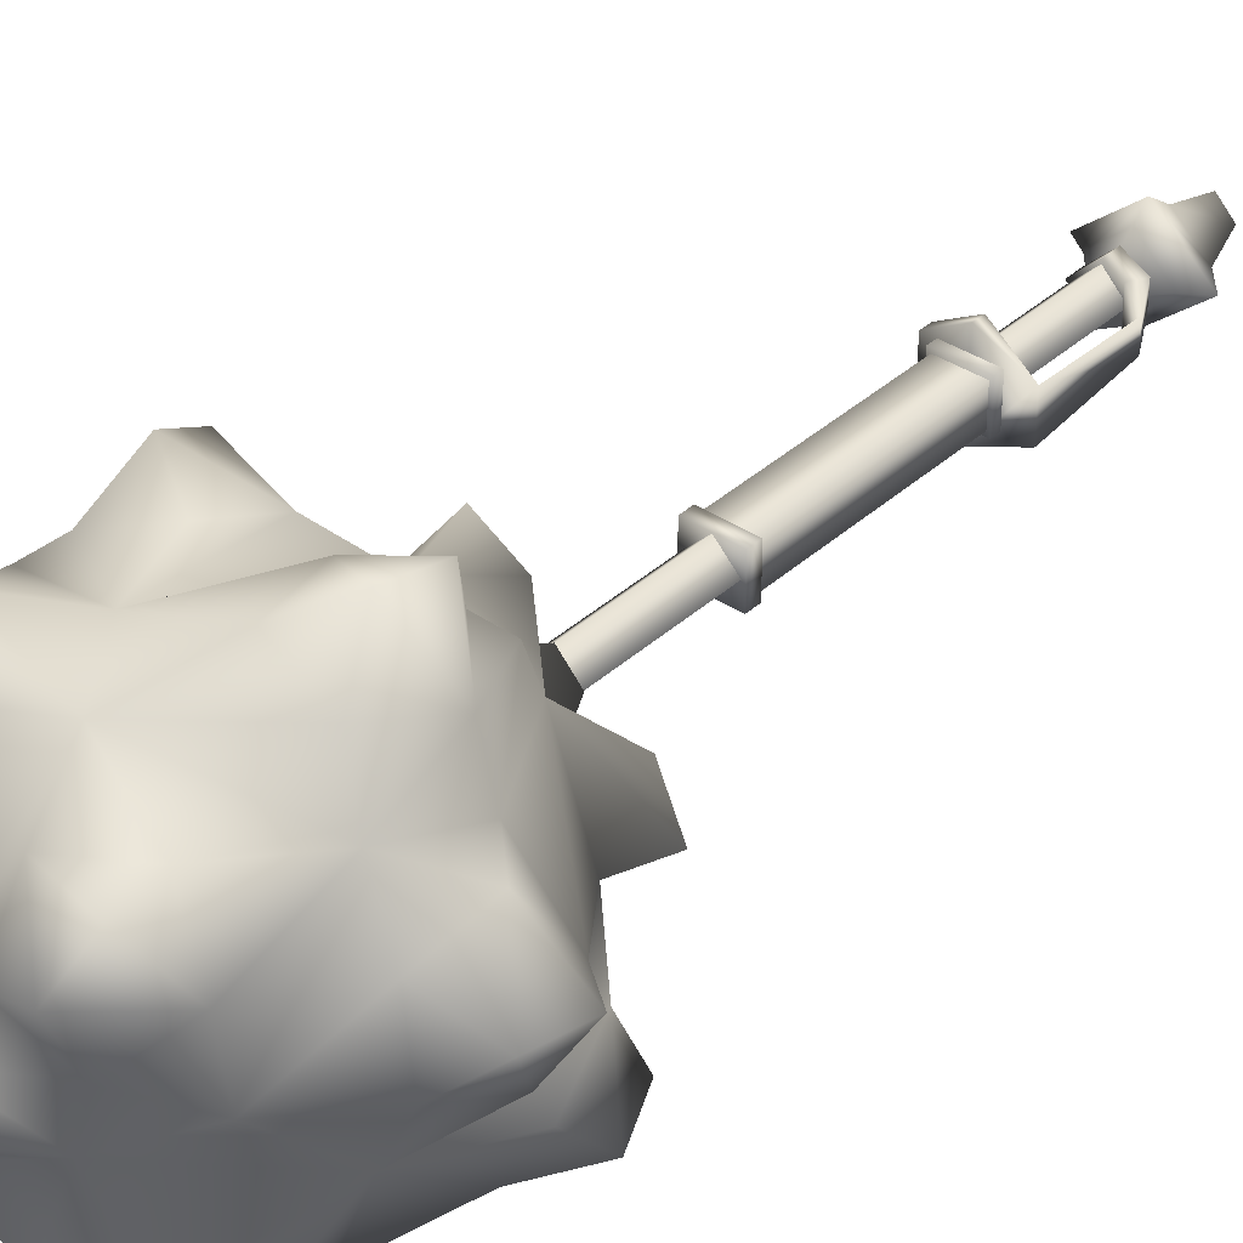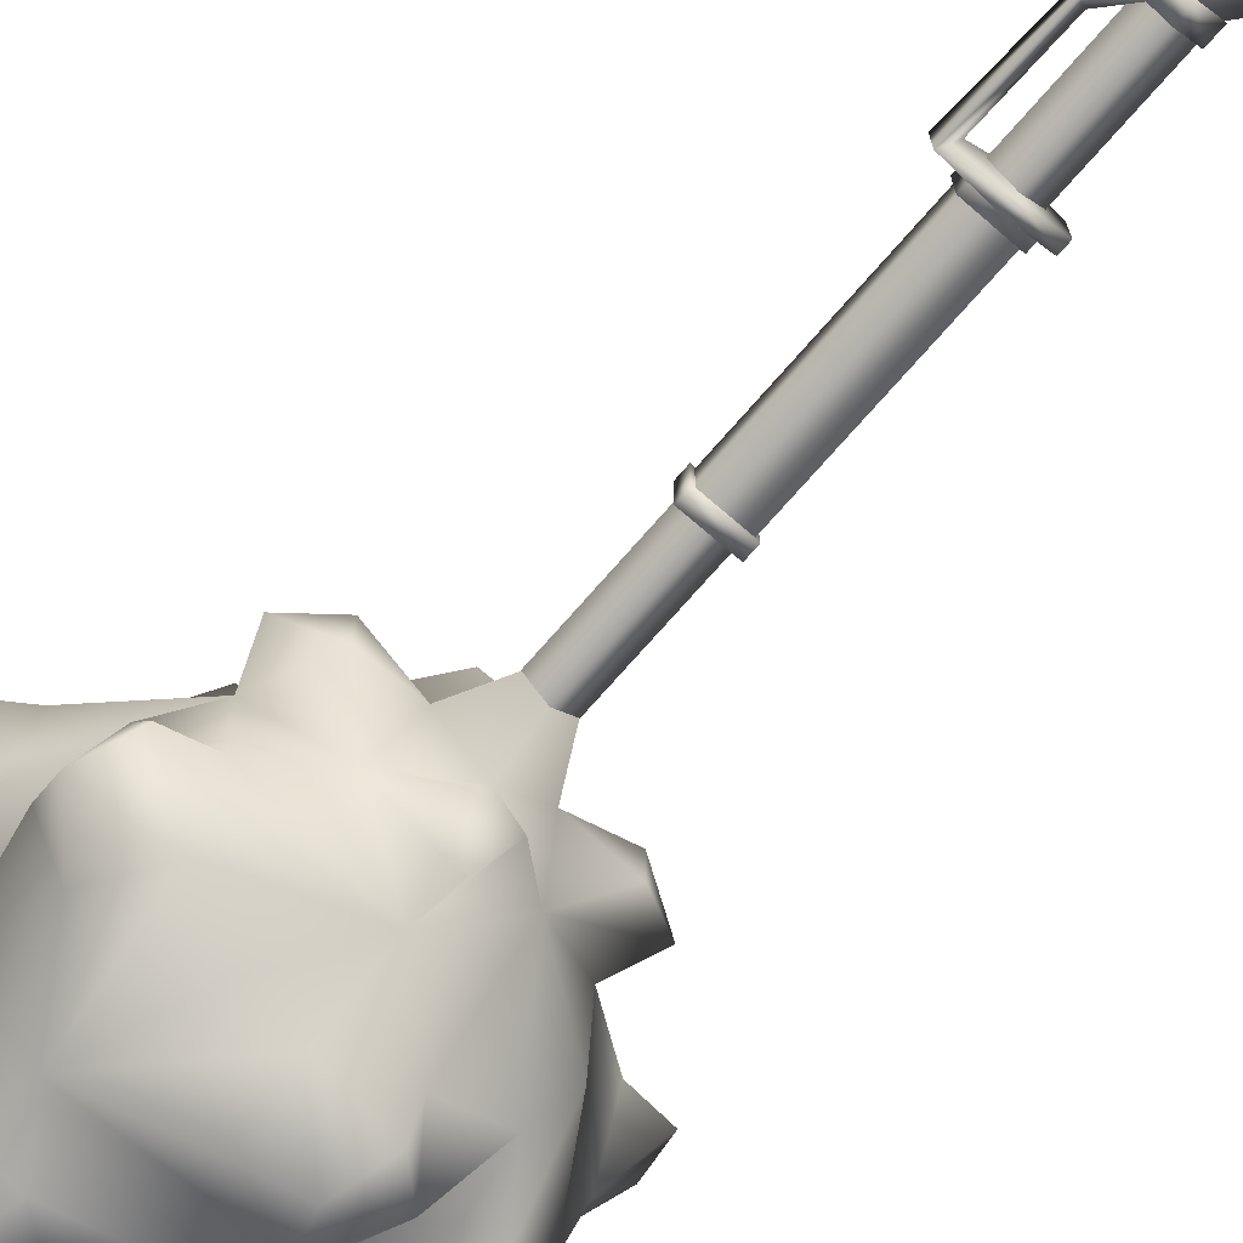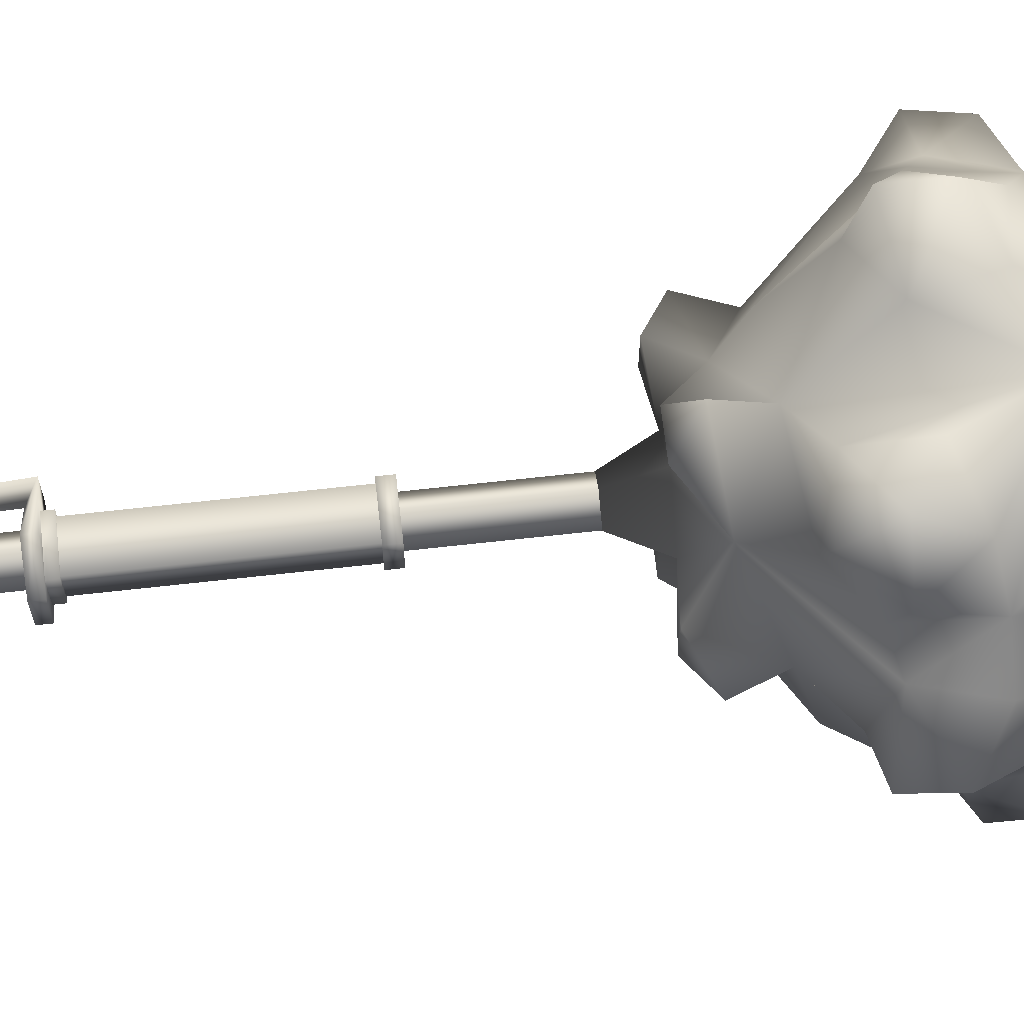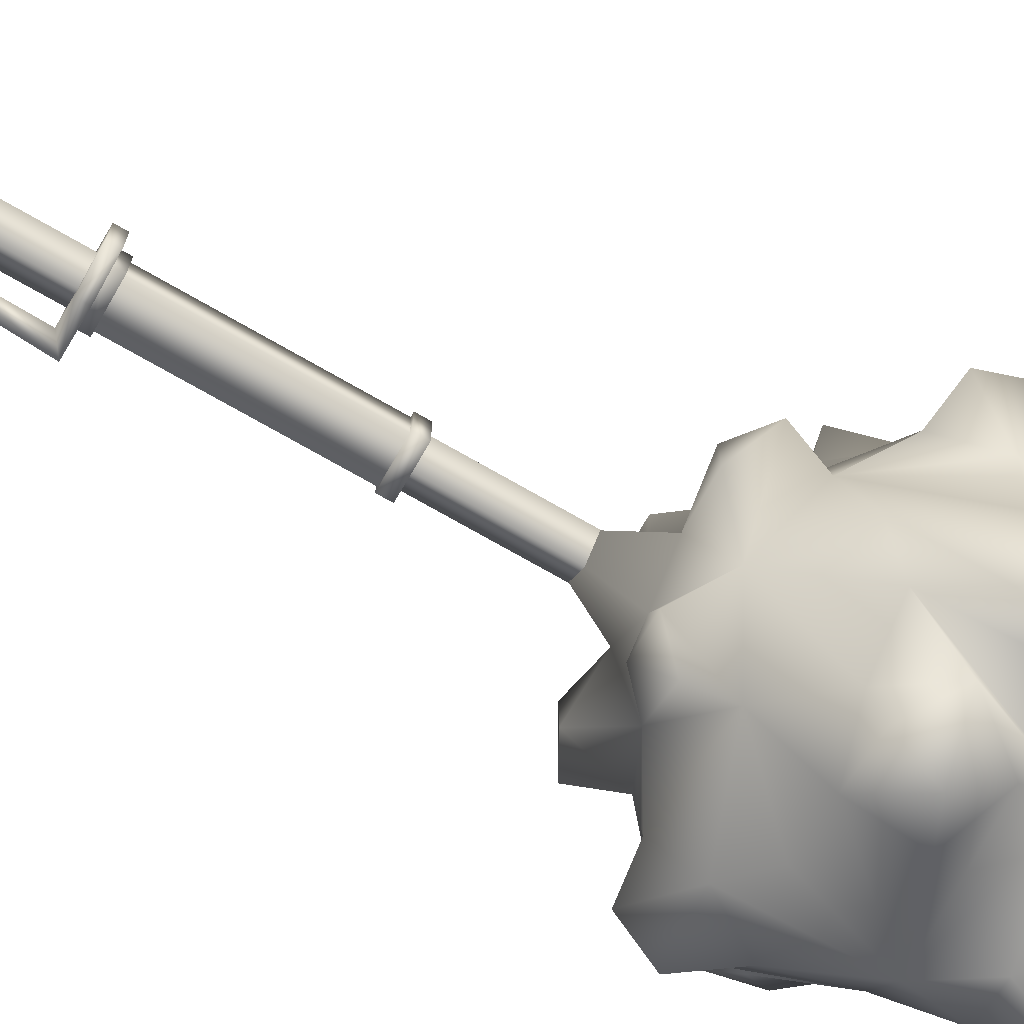
<metadata>
{"format":"obj","ext":"obj","renderer":"f3d","projection":"perspective","resolution":1024,"background":"white","views":[{"elev":37.0,"azim":40.8,"up":"+Y"},{"elev":-71.8,"azim":139.1,"up":"+Y"},{"elev":67.6,"azim":-96.4,"up":"+Y"},{"elev":-72.3,"azim":-120.0,"up":"+Y"}]}
</metadata>
<code>
g mesh00
v 3.169 1.757 182.7
v -3.169 1.757 182.7
v 0 -3.169 182.7
v 6.34 0 173.6
v 16.19 1.55 169.9
v 0 6.339 173.6
v 12.58 -12.65 100.5
v 0 -9.125 94.14
v 9.052 -0.07412 94.13
v -33.02 4.443 162.5
v -32.66 -8.736 171.4
v -23.33 -0.3119 170.8
v 0 25.46 107.1
v -9.242 31.73 112.6
v -4.997 37.81 141
v -28.01 -16.19 111.3
v -12.59 -12.65 100.5
v -23.73 -25.53 116.8
v 22.22 -26.75 115.5
v 37.51 -22.95 117.5
v 29.43 -25.25 126.9
v -34.67 15.29 118.6
v -47.73 9.647 125.7
v -38.56 15.93 131.6
v -10.49 33.46 157.1
v 2.314 35.29 152.3
v -19.31 37.07 147.5
v 4.812 4.344 12.61
v 4.812 -4.344 15.29
v 4.812 -4.344 12.61
v 0 9.125 94.14
v 12.58 12.52 100.5
v 22.22 -26.75 115.5
v 12.41 -34.7 120.5
v 0 -25.59 107.1
v 19.7 -32.13 141.8
v 1.101 -38.27 134.1
v 1.183 -35.1 120.9
v 0 -9.356 -20.83
v 0 -6.745 -17.99
v -6.745 0 -17.99
v -6.34 0 173.6
v -5.325 12.6 167.7
v 7.089 18.29 171.7
v 18.21 23.8 174.5
v 7.086 29.89 164.7
v 21.19 31.63 168.2
v 24.49 -15.9 107.6
v -23.89 39.37 156.5
v -30.1 28.86 148.3
v -25.18 31.63 163.4
v -27.96 20.18 158.6
v -23.22 32.16 129.6
v -21.97 39.14 119
v -28.78 24.62 119.7
v -23.45 34.14 109.9
v -39.33 -31.48 133
v -26.29 -32.05 139.7
v -41.17 -25.89 141.6
v -30.72 -22.59 148.3
v 0 6.339 173.6
v -6.34 0 173.6
v -3.169 1.757 182.7
v 3.169 1.757 182.7
v 6.34 0 173.6
v 0 -6.339 173.6
v 25.68 4.119 158.5
v 16.19 1.55 169.9
v 31.83 -7.367 146.5
v 7.731 -18.91 169.5
v 2.53 -28.91 161.9
v 16.36 -28.08 169.7
v 15.57 -35.58 162.4
v -8.499 -15.62 168.7
v 0 -6.339 173.6
v 36.3 2.973 145.3
v 39.69 -1.797 133.1
v 44.85 11.06 140.9
v 46.84 10.75 130.6
v -0.007283 -0.06713 77.18
v -9.066 -0.06014 94.14
v -12.59 12.52 100.5
v -4.147 19.31 93
v 19.41 44.16 120
v 5.873 39.25 122.8
v 18.43 45.82 130.3
v 8.639 40.08 136.1
v 20.59 4.933 93
v 4.147 -19.31 93
v -39.95 -8.394 163.9
v -40.61 -4.909 124.9
v -35.94 2.407 114.5
v -25.53 -0.06014 107.1
v -34.67 15.29 118.6
v -12.59 12.52 100.5
v -8.499 -15.62 168.7
v 2.53 -28.91 161.9
v 7.731 -18.91 169.5
v -20.14 24.36 109.2
v -12.59 12.52 100.5
v 0 29.09 97.83
v 0 25.46 107.1
v 4.147 19.31 93
v 12.58 12.52 100.5
v 12.58 -12.65 100.5
v 0 -29.09 97.83
v 0 -25.59 107.1
v -4.147 -19.31 93
v -12.59 -12.65 100.5
v 0 25.46 107.1
v 14.25 23.65 105.8
v 12.58 12.52 100.5
v 31.53 24.07 128
v 31.83 -7.367 146.5
v 33.1 -7.697 114.2
v 25.51 -0.07412 107.1
v 12.58 -12.65 100.5
v -25.53 -0.06014 107.1
v 33.48 -21.01 108.1
v -11.43 -42.42 119.5
v 1.183 -35.1 120.9
v -8.294 -45.19 129.1
v 1.101 -38.27 134.1
v -45.57 5.781 116.2
v 12.58 -12.65 100.5
v 9.052 -0.07412 94.13
v 20.59 -4.933 93
v 20.59 4.933 93
v 29.09 0 97.83
v 0 9.125 94.14
v 4.147 19.31 93
v -4.147 19.31 93
v 0 29.09 97.83
v -12.59 12.52 100.5
v -9.066 -0.06014 94.14
v -20.59 4.933 93
v -20.59 -4.933 93
v -29.1 0 97.83
v 0 -9.125 94.14
v -4.147 -19.31 93
v 4.147 -19.31 93
v 0 -29.09 97.83
v -6.662 0 -25.49
v -10.8 0 -20.83
v 0 9.356 -20.83
v 6.662 0 -25.49
v 10.8 0 -20.83
v 0 6.019 -25.49
v 0 3.372 -35.25
v -3.372 0 -35.25
v -11.58 -32.33 117.2
v 0 -25.59 107.1
v 12.41 -34.7 120.5
v -39.59 -9.838 125.6
v -38.41 -17.6 128.4
v -37.25 -8.894 144.6
v -38.21 -13.66 141.4
v -30.72 -22.59 148.3
v 0 -6.019 -25.49
v 0 -3.372 -35.25
v 3.372 0 -35.25
v -5.325 12.6 167.7
v 29.09 0 97.83
v 25.51 -0.07412 107.1
v 20.59 -4.933 93
v 9.683 -4.288 13.36
v 0 -8.577 13.36
v 0 -8.577 10.96
v -7.427 -4.288 13.36
v -7.427 -4.288 10.96
v -7.427 4.288 13.36
v -7.427 -4.288 10.96
v -7.427 4.288 10.96
v 0 -8.577 13.36
v 9.683 -4.288 13.36
v 9.683 4.288 13.36
v 8.902 -2.882 -7.875
v 8.902 2.882 -7.875
v -5.015 0 -15.55
v 0 5.015 -15.55
v 0 -5.015 -15.55
v 4.572 2.508 -15.55
v 4.572 -2.508 -15.55
v 0 8.577 13.36
v -7.427 4.288 13.36
v -7.427 -4.288 13.36
v -4.812 4.344 56.56
v -4.812 4.344 59.29
v 4.812 4.344 59.29
v -4.812 -4.344 56.56
v -4.812 4.344 56.56
v 4.812 -4.344 56.56
v 4.812 4.344 56.56
v 4.812 -4.344 15.29
v 4.812 4.344 15.29
v -4.812 -4.344 15.29
v -4.812 4.344 15.29
v -4.174 -3.498 56.56
v -4.174 -3.498 15.29
v 4.174 -3.498 56.56
v 4.174 -3.498 15.29
v 4.812 -4.344 56.56
v 4.812 -4.344 59.29
v -4.812 -4.344 56.56
v -4.812 -4.344 59.29
v -4.812 4.344 15.29
v -4.812 4.344 12.61
v -4.812 -4.344 15.29
v -4.812 -4.344 12.61
v -4.812 -4.344 15.29
v -4.812 -4.344 12.61
v 4.812 -4.344 15.29
v 4.812 -4.344 12.61
v 4.812 4.344 59.29
v -4.812 4.344 59.29
v 4.812 -4.344 59.29
v -4.812 -4.344 59.29
v 4.812 4.344 15.29
v -4.812 4.344 12.61
v -4.812 4.344 15.29
v -4.812 4.344 56.56
v -4.812 -4.344 56.56
v -4.812 4.344 59.29
v -4.812 -4.344 59.29
v 4.812 -4.344 59.29
v 4.812 -4.344 56.56
v 4.812 4.344 56.56
v -4.174 3.498 15.29
v -4.174 3.498 56.56
v 4.174 3.498 15.29
v 4.174 3.498 56.56
v 4.174 -3.498 15.29
v 4.174 -3.498 56.56
v -4.174 -3.498 15.29
v -4.174 -3.498 56.56
v -4.174 3.498 15.29
v -4.174 3.498 56.56
v -20.59 -4.933 93
v -29.1 0 97.83
v -25.53 -0.06014 107.1
v -20.59 4.933 93
v 0 6.745 -17.99
v -6.745 0 -17.99
v 0 0 -10.1
v 0 -6.745 -17.99
v 6.745 0 -17.99
v 39 8.488 124.2
v 35.18 19.62 131
v 44.85 11.06 140.9
v 33.52 16.21 144.1
v 36.3 2.973 145.3
v 8.639 40.08 136.1
v 21.49 36.1 137.9
v 26.67 32.81 125.8
v 17.02 34.75 116.5
v 1.101 -38.27 134.1
v -11.71 -37.46 138.6
v -19.55 -33.78 128.1
v -11.58 -32.33 117.2
v -27.96 20.18 158.6
v -15.84 23.02 164
v -10.49 33.46 157.1
v -19.31 37.07 147.5
v 24.49 -15.9 107.6
v 33.1 -7.697 114.2
v 37.51 -22.95 117.5
v 36.15 -13.47 126.1
v 29.43 -25.25 126.9
v -12.59 -12.65 100.5
v -36.95 -5.691 154.4
v -29.68 -16.71 157.6
v -32.66 -8.736 171.4
v -21.26 -13.39 167.7
v -23.33 -0.3119 170.8
v -23.22 32.16 129.6
v -11.14 36.56 125.2
v -9.242 31.73 112.6
v -20.14 24.36 109.2
v -35.94 2.407 114.5
v -40.61 -4.909 124.9
v -47.73 9.647 125.7
v -42.23 3.446 135.5
v -38.56 15.93 131.6
v 12.06 -32.88 153.1
v 23.15 -25.33 155.2
v 16.36 -28.08 169.7
v 20.48 -16.7 165.3
v 7.731 -18.91 169.5
v 7.089 18.29 171.7
v 18.98 12.08 169.6
v 26.33 19.84 161.2
v 18.98 30.85 158.2
v -38.21 -13.66 141.4
v -38.41 -17.6 128.4
v -31.05 -28.97 127.3
v 19.7 -32.13 141.8
v 29.43 -25.25 126.9
v 36.15 -13.47 126.1
v -31.05 -28.97 127.3
v -26.29 -32.05 139.7
v -11.69 -31.15 148.2
v -16.69 -24.03 156.9
v -11.71 -37.46 138.6
v -11.69 -31.15 148.2
v -19.55 -33.78 128.1
v -23.73 -25.53 116.8
v -12.59 -12.65 100.5
v -11.14 36.56 125.2
v -23.22 32.16 129.6
v -30.98 25.14 131.1
v -28.78 24.62 119.7
v -28.14 19.41 116.6
v -12.59 12.52 100.5
v -5.015 0 -11.95
v 0 5.015 -11.95
v 3.429 3.134 -11.95
v 0 -4.172 85.57
v -4.172 0 85.57
v -4.172 0 59.29
v 0 4.172 85.57
v 0 4.172 59.29
v 4.172 0 85.57
v 4.172 0 59.29
v 0 -4.172 59.29
v 0 -4.172 11.13
v -4.172 0 11.13
v -4.172 0 -12
v 0 4.172 11.13
v 0 4.172 -12
v 4.172 0 11.13
v 4.172 0 -12
v 0 -4.172 -12
v -39.59 -9.838 125.6
v -37.25 -8.894 144.6
v -42.23 3.446 135.5
v -34.02 9.894 149.6
v -38.56 15.93 131.6
v -30.98 25.14 131.1
v -28.14 19.41 116.6
v -15.84 23.02 164
v -27.96 20.18 158.6
v -34.02 9.894 149.6
v -30.1 28.86 148.3
v -30.98 25.14 131.1
v -4.997 37.81 141
v 6.745 0 -17.99
v 0 6.745 -17.99
v -16.69 -24.03 156.9
v -8.499 -15.62 168.7
v -21.26 -13.39 167.7
v -6.34 0 173.6
v -23.33 -0.3119 170.8
v -5.325 12.6 167.7
v -33.02 4.443 162.5
v -34.02 9.894 149.6
v -36.95 -5.691 154.4
v -37.25 -8.894 144.6
v -29.68 -16.71 157.6
v -5.015 0 -11.95
v 0 -5.015 -11.95
v 3.429 -3.134 -11.95
v 6.876 0 -7.139
v 7.262 0 10.96
v 0 8.577 10.96
v -7.427 4.288 10.96
v -5.015 0 -15.55
v 0 -5.015 -15.55
v 0 -5.015 -11.95
v 4.572 -2.508 -15.55
v 3.429 -3.134 -11.95
v 8.902 -2.882 -7.875
v 0 -8.577 10.96
v -7.427 -4.288 10.96
v 25.51 -0.07412 107.1
v 12.58 12.52 100.5
v 39 8.488 124.2
v 31.53 24.07 128
v 35.18 19.62 131
v 27.39 27.2 142
v 33.52 16.21 144.1
v 25.68 4.119 158.5
v 36.3 2.973 145.3
v 31.83 -7.367 146.5
v 39.69 -1.797 133.1
v 18.98 12.08 169.6
v 25.68 4.119 158.5
v 26.33 19.84 161.2
v 27.39 27.2 142
v 18.98 30.85 158.2
v 2.314 35.29 152.3
v 7.086 29.89 164.7
v -5.325 12.6 167.7
v 7.089 18.29 171.7
v 0 6.339 173.6
v 16.19 1.55 169.9
v -16.69 -24.03 156.9
v -11.69 -31.15 148.2
v 12.06 -32.88 153.1
v 19.7 -32.13 141.8
v 23.15 -25.33 155.2
v 20.48 -16.7 165.3
v 0 -6.339 173.6
v 27.39 27.2 142
v 26.67 32.81 125.8
v 17.02 34.75 116.5
v 5.873 39.25 122.8
v -4.997 37.81 141
v 8.639 40.08 136.1
v 2.314 35.29 152.3
v 21.49 36.1 137.9
f 1 2 3
f 4 5 6
f 7 8 9
f 10 11 12
f 13 14 15
f 16 17 18
f 19 20 21
f 22 23 24
f 25 26 27
f 28 29 30
f 9 31 32
f 33 34 35
f 36 37 38
f 39 40 41
f 42 6 43
f 44 45 46
f 46 45 47
f 33 35 48
f 49 50 51
f 51 50 52
f 53 54 55
f 55 54 56
f 57 58 59
f 59 58 60
f 61 62 63
f 63 62 3
f 61 64 65
f 65 64 3
f 65 3 66
f 66 3 62
f 67 68 69
f 2 1 61
f 70 71 72
f 72 71 73
f 74 75 42
f 76 77 78
f 78 77 79
f 5 4 75
f 80 81 31
f 31 81 82
f 31 82 83
f 84 85 86
f 86 85 87
f 9 32 88
f 8 7 89
f 11 10 90
f 91 92 93
f 93 92 94
f 93 94 95
f 96 97 98
f 14 13 99
f 83 100 101
f 101 100 102
f 101 102 103
f 103 102 104
f 89 105 106
f 106 105 107
f 106 107 108
f 108 107 109
f 110 111 112
f 112 111 113
f 114 115 116
f 116 115 48
f 116 48 117
f 117 48 35
f 17 16 118
f 20 19 119
f 120 121 122
f 122 121 123
f 23 22 124
f 125 126 127
f 127 126 128
f 127 128 129
f 104 130 131
f 131 130 132
f 131 132 133
f 134 135 136
f 136 135 137
f 136 137 138
f 109 139 140
f 140 139 141
f 140 141 142
f 143 144 145
f 146 147 39
f 145 148 143
f 143 148 149
f 143 149 150
f 151 152 38
f 38 152 153
f 38 153 36
f 154 155 156
f 156 155 157
f 156 157 158
f 39 159 146
f 146 159 160
f 146 160 161
f 26 25 162
f 88 104 163
f 163 104 164
f 163 164 165
f 165 164 125
f 166 167 168
f 168 167 169
f 168 169 170
f 169 171 172
f 172 171 173
f 174 175 176
f 176 175 177
f 176 177 178
f 179 180 181
f 181 180 182
f 181 182 183
f 176 184 174
f 174 184 185
f 174 185 186
f 187 188 189
f 190 191 192
f 192 191 193
f 194 195 196
f 196 195 197
f 198 199 200
f 200 199 201
f 202 203 204
f 204 203 205
f 206 207 208
f 208 207 209
f 210 211 212
f 212 211 213
f 214 215 216
f 216 215 217
f 29 28 218
f 218 28 219
f 218 219 220
f 221 222 223
f 223 222 224
f 225 226 189
f 189 226 227
f 189 227 187
f 228 229 230
f 230 229 231
f 230 231 232
f 232 231 233
f 234 235 236
f 236 235 237
f 238 109 239
f 239 109 240
f 239 240 241
f 241 240 134
f 242 243 244
f 243 245 244
f 244 245 246
f 244 246 242
f 77 247 79
f 79 247 248
f 79 248 249
f 249 248 250
f 249 250 251
f 252 253 86
f 86 253 254
f 86 254 84
f 84 254 255
f 84 255 85
f 256 257 122
f 122 257 258
f 122 258 120
f 120 258 259
f 120 259 121
f 260 261 51
f 51 261 262
f 51 262 49
f 49 262 263
f 49 263 50
f 19 264 119
f 119 264 265
f 119 265 266
f 266 265 267
f 266 267 268
f 31 9 80
f 80 9 8
f 80 8 81
f 81 8 269
f 81 269 238
f 10 270 90
f 90 270 271
f 90 271 272
f 272 271 273
f 272 273 274
f 275 276 54
f 54 276 277
f 54 277 56
f 56 277 278
f 56 278 55
f 22 279 124
f 124 279 280
f 124 280 281
f 281 280 282
f 281 282 283
f 71 284 73
f 73 284 285
f 73 285 286
f 286 285 287
f 286 287 288
f 289 290 45
f 45 290 291
f 45 291 47
f 47 291 292
f 47 292 46
f 60 293 59
f 59 293 294
f 59 294 57
f 57 294 295
f 57 295 58
f 34 33 296
f 296 33 297
f 296 297 114
f 114 297 298
f 114 298 115
f 154 118 155
f 155 118 16
f 155 16 299
f 299 16 18
f 299 18 300
f 300 18 301
f 300 301 158
f 158 301 302
f 158 302 156
f 37 36 303
f 303 36 304
f 303 304 305
f 305 304 306
f 305 306 151
f 151 306 307
f 151 307 152
f 14 308 15
f 15 308 309
f 15 309 310
f 310 309 311
f 310 311 312
f 312 311 99
f 312 99 313
f 313 99 13
f 314 315 180
f 180 315 316
f 180 316 182
f 182 316 178
f 182 178 183
f 183 178 177
f 317 318 319
f 319 318 320
f 319 320 321
f 321 320 322
f 321 322 323
f 323 322 317
f 323 317 324
f 324 317 319
f 325 326 327
f 327 326 328
f 327 328 329
f 329 328 330
f 329 330 331
f 331 330 325
f 331 325 332
f 332 325 327
f 93 333 91
f 91 333 334
f 91 334 335
f 335 334 336
f 335 336 337
f 337 336 338
f 337 338 94
f 94 338 339
f 94 339 95
f 25 340 162
f 162 340 341
f 162 341 342
f 342 341 343
f 342 343 344
f 344 343 27
f 344 27 345
f 345 27 26
f 40 39 346
f 346 39 147
f 346 147 145
f 145 147 146
f 145 146 148
f 148 146 161
f 148 161 149
f 149 161 160
f 149 160 150
f 150 160 159
f 150 159 143
f 143 159 39
f 143 39 144
f 144 39 41
f 144 41 145
f 145 41 347
f 145 347 346
f 348 349 350
f 350 349 351
f 350 351 352
f 352 351 353
f 352 353 354
f 354 353 355
f 354 355 356
f 356 355 357
f 356 357 358
f 358 357 348
f 358 348 350
f 359 360 315
f 315 360 361
f 315 361 316
f 316 361 362
f 316 362 178
f 178 362 363
f 178 363 176
f 176 363 364
f 176 364 184
f 184 364 365
f 184 365 185
f 180 366 314
f 314 366 367
f 314 367 368
f 368 367 369
f 368 369 370
f 370 369 371
f 370 371 362
f 362 371 166
f 362 166 363
f 363 166 372
f 363 372 364
f 364 372 373
f 364 373 365
f 374 375 376
f 376 375 377
f 376 377 378
f 378 377 379
f 378 379 380
f 380 379 381
f 380 381 382
f 382 381 383
f 382 383 384
f 384 383 374
f 384 374 376
f 385 386 387
f 387 386 388
f 387 388 389
f 389 388 390
f 389 390 391
f 391 390 392
f 391 392 393
f 393 392 394
f 393 394 385
f 385 394 395
f 385 395 386
f 96 396 97
f 97 396 397
f 97 397 398
f 398 397 399
f 398 399 400
f 400 399 69
f 400 69 401
f 401 69 68
f 401 68 98
f 98 68 402
f 98 402 96
f 403 113 404
f 404 113 111
f 404 111 405
f 405 111 110
f 405 110 406
f 406 110 407
f 406 407 408
f 408 407 409
f 408 409 410
f 410 409 403
f 410 403 404

</code>
